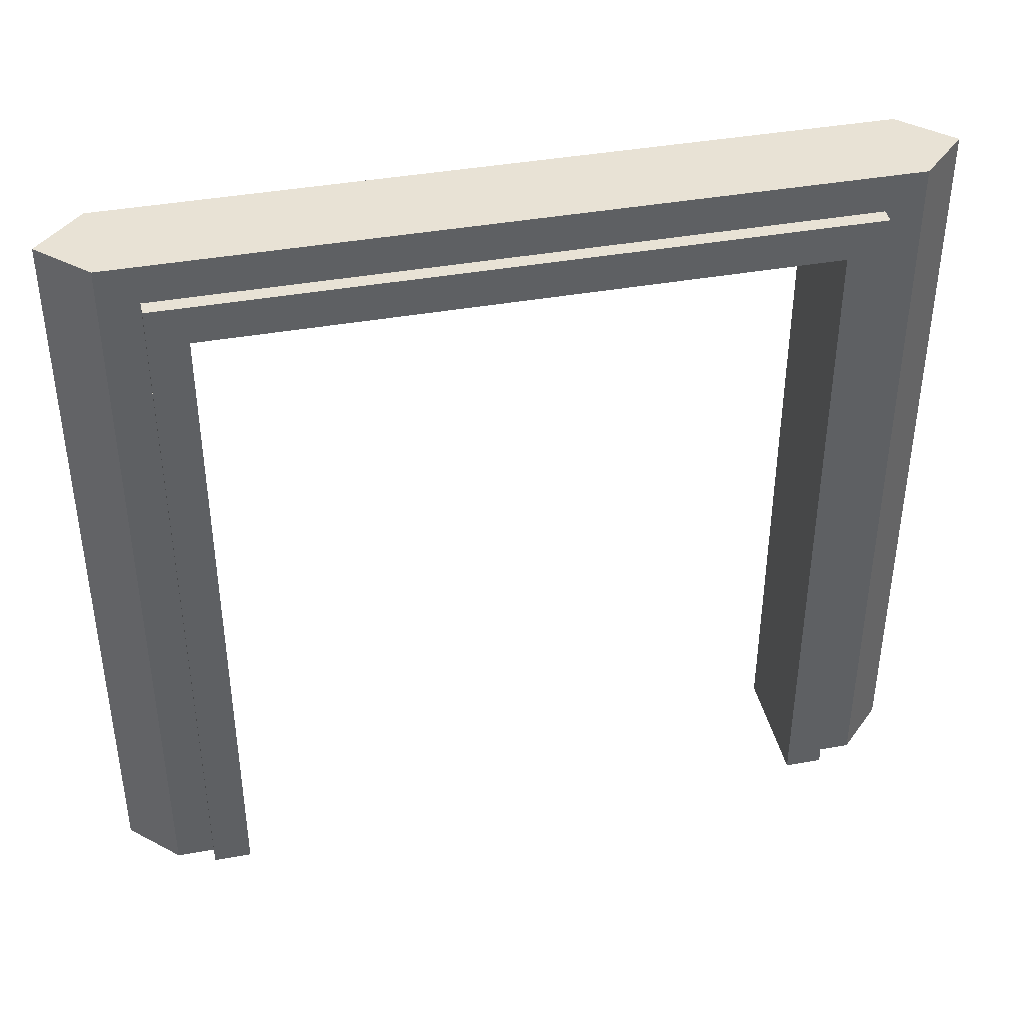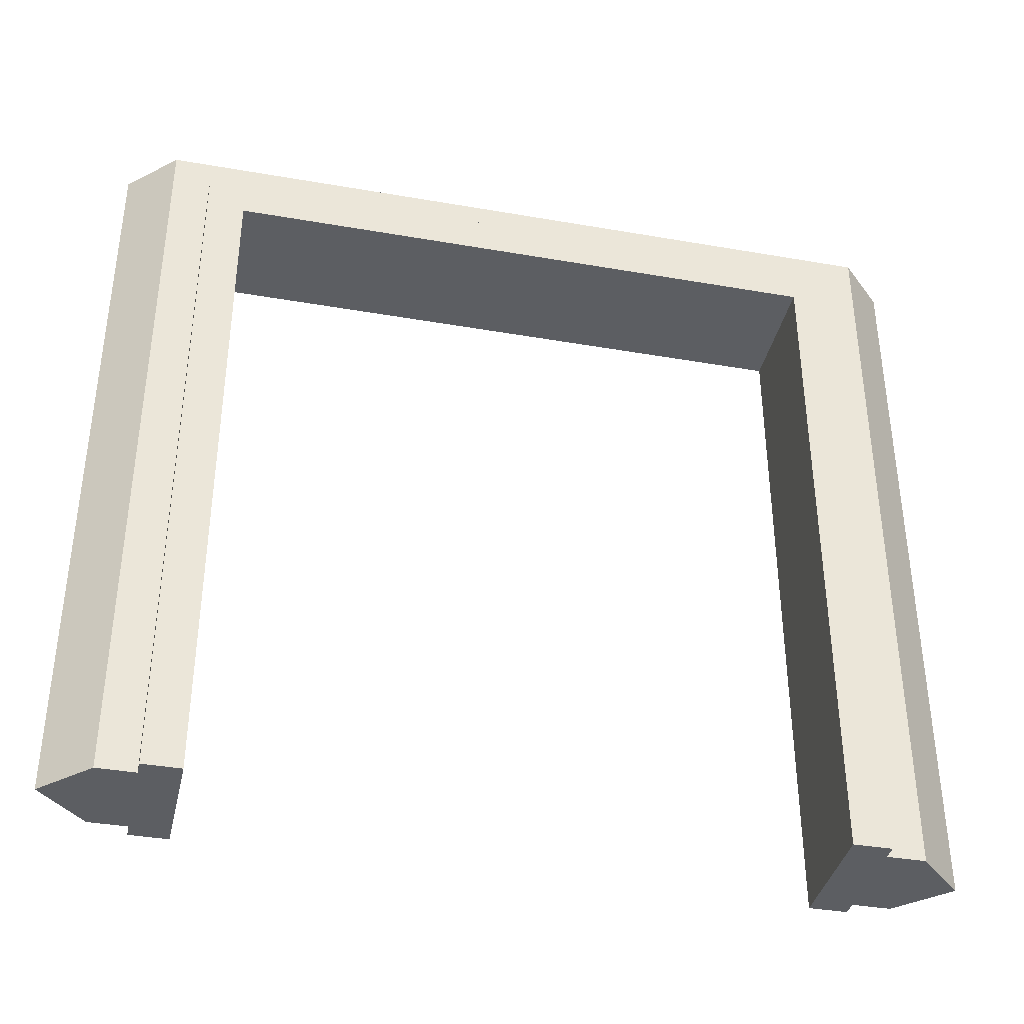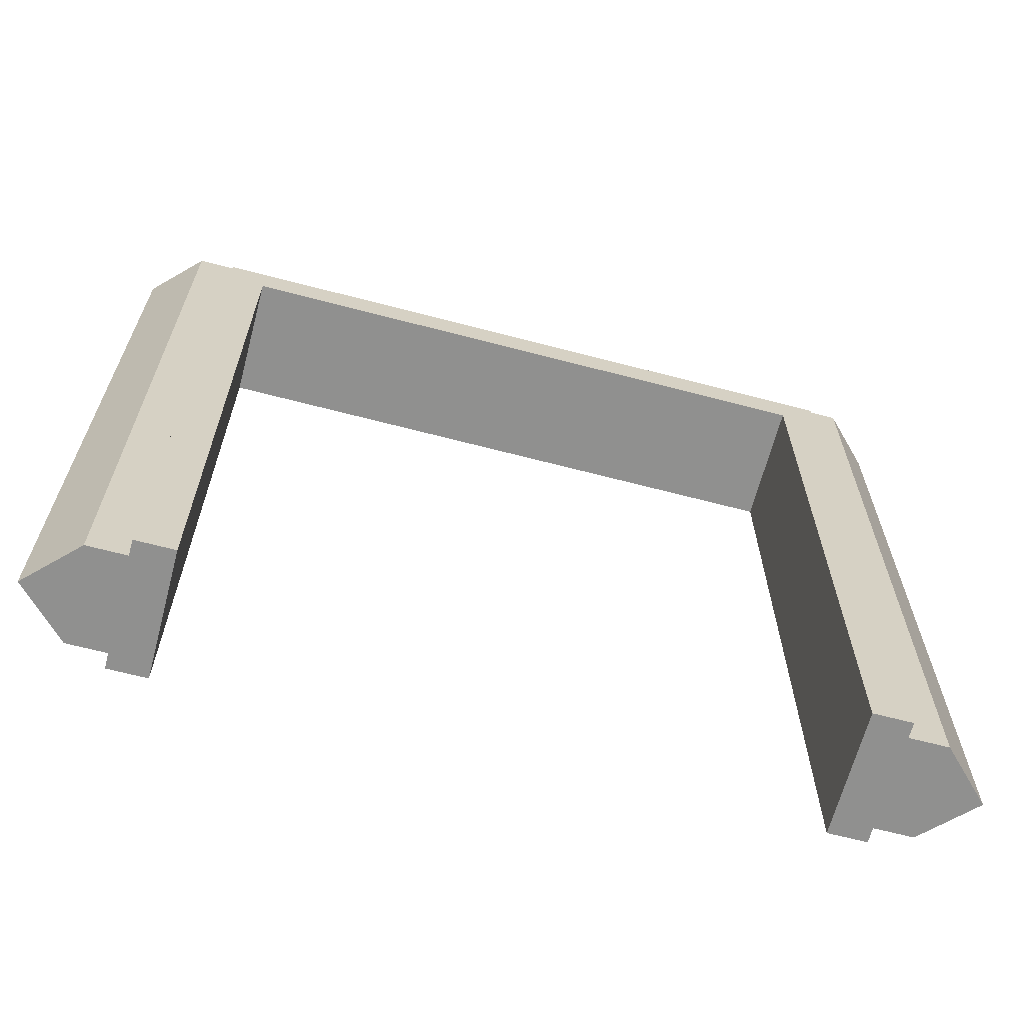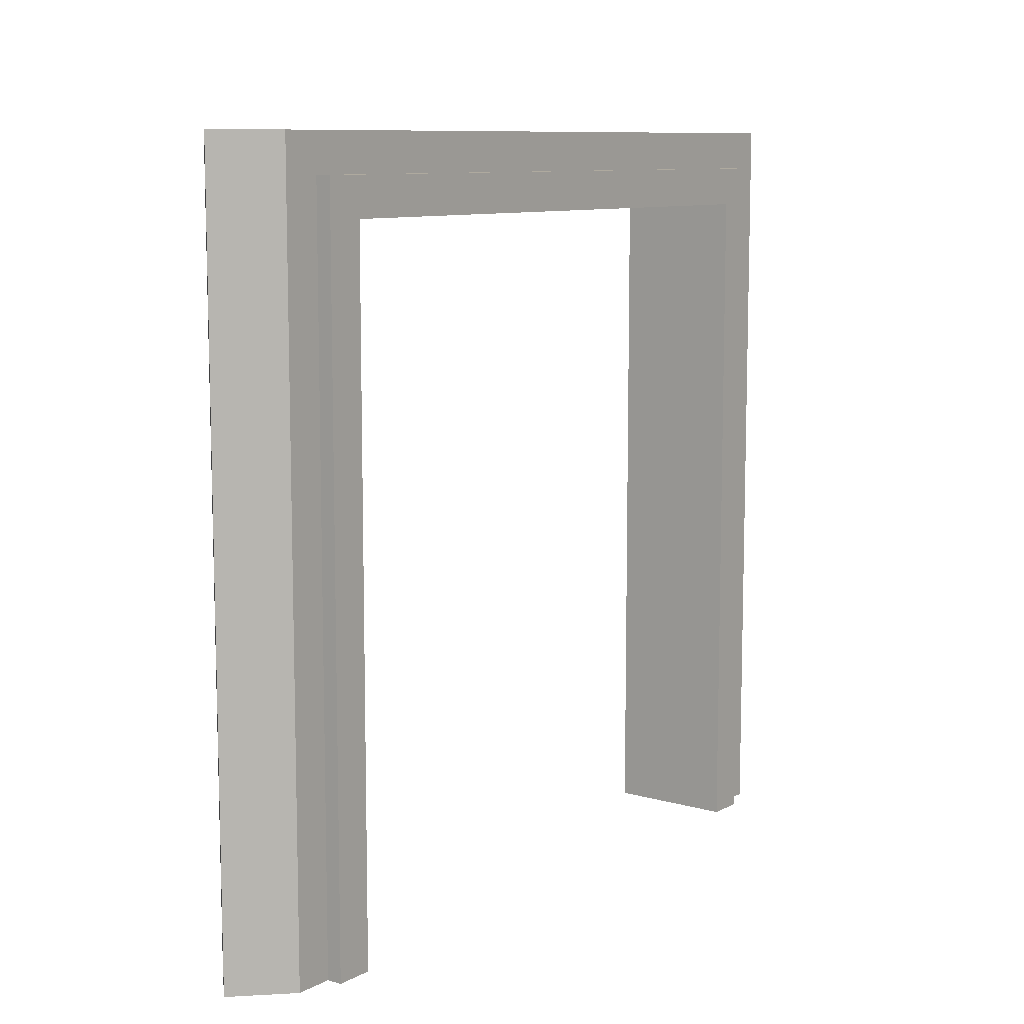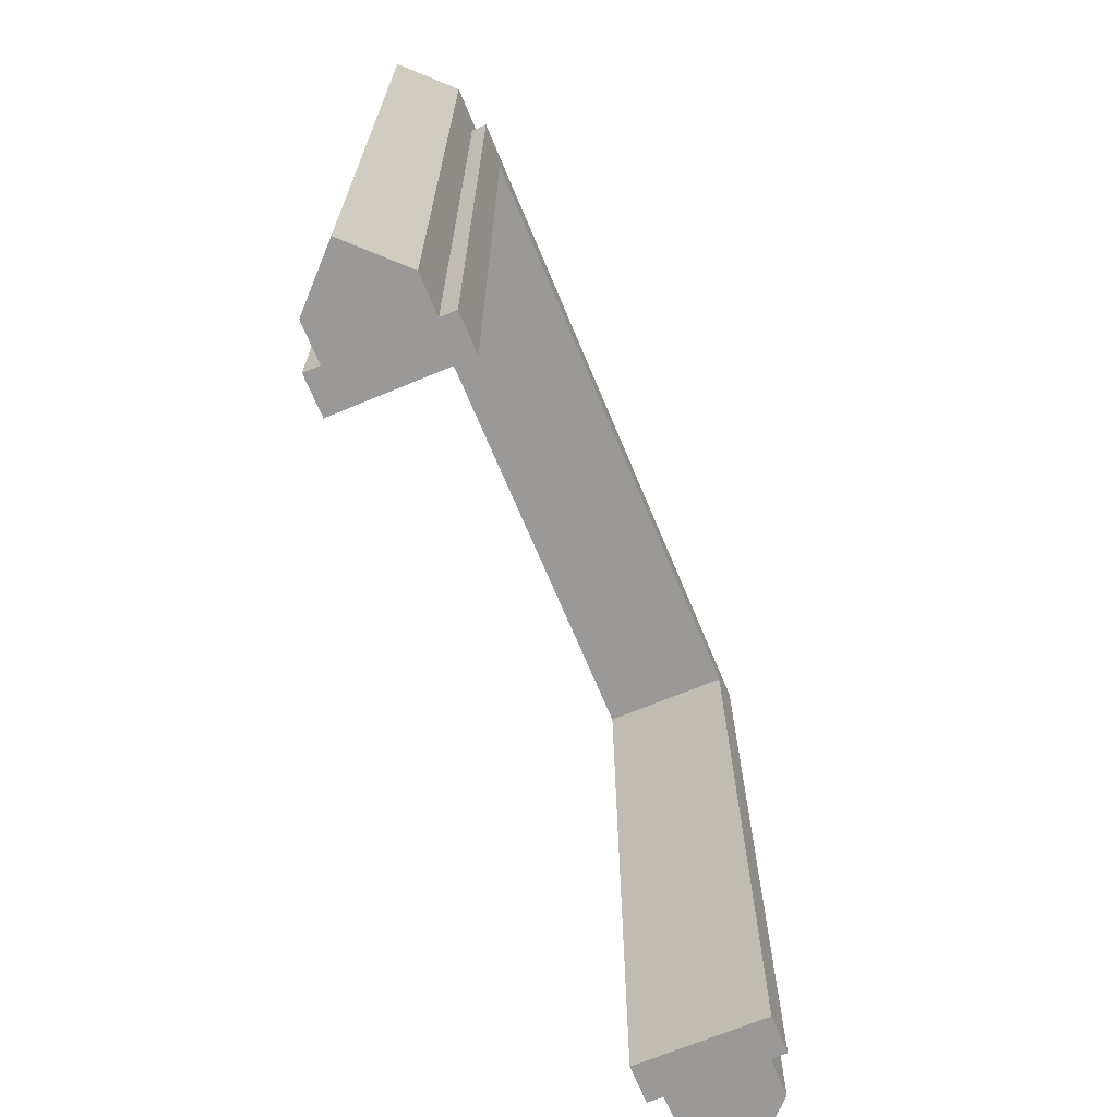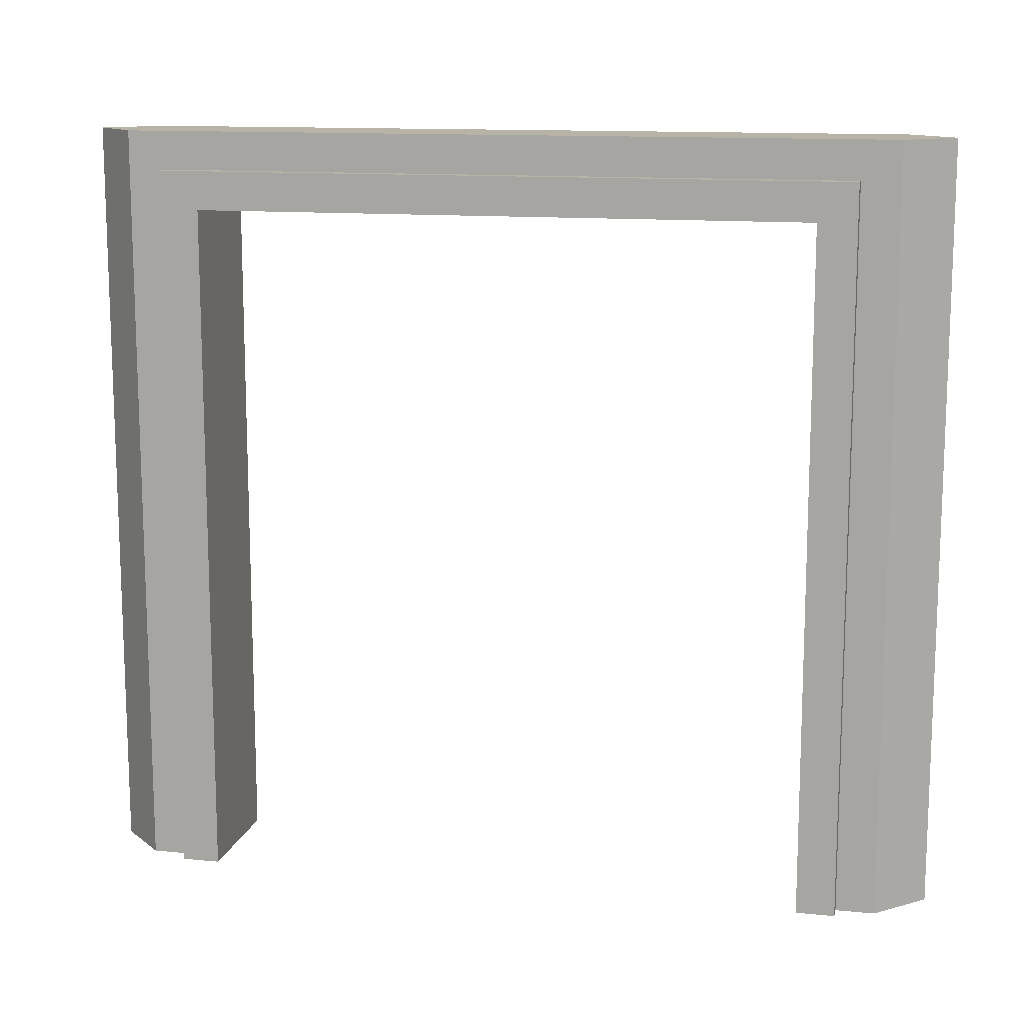
<metadata>
{"format":"obj","ext":"obj","renderer":"f3d","projection":"perspective","resolution":1024,"background":"white","views":[{"elev":40.6,"azim":-102.4,"up":"+Y"},{"elev":-38.0,"azim":-102.5,"up":"+Y"},{"elev":-65.5,"azim":-104.8,"up":"+Y"},{"elev":9.5,"azim":-143.2,"up":"+Y"},{"elev":-69.1,"azim":-157.4,"up":"+Y"},{"elev":12.8,"azim":102.8,"up":"+Y"}]}
</metadata>
<code>
v 0.4375 0 0.5
v 0.4375 1 0.5
v 0.5 -2.707e-16 0.5625
v 0.5 1 0.5625
v 0.5 -6.317e-16 -0.5625
v 0.5 1 -0.5625
v 0.4375 0 -0.5
v 0.4375 1 -0.5
v 0.5625 1 0.5
v 0.5625 0 0.5
v 0.5625 1 -0.5
v 0.5625 7.05e-18 0.45
v 0.4175 1.379e-17 0.4
v 0.5825 1.41e-17 0.4
v 0.5825 7.05e-18 0.45
v 0.4375 7.05e-18 0.45
v 0.4175 6.744e-18 0.45
v 0.5625 0 -0.5
v 0.5825 1.41e-17 -0.4
v 0.5825 7.05e-18 -0.45
v 0.4175 1.379e-17 -0.4
v 0.5625 7.05e-18 -0.45
v 0.4375 7.05e-18 -0.45
v 0.4175 6.744e-18 -0.45
v 0.5625 0.95 -0.45
v 0.5625 0.95 0.45
v 0.5625 0.05 0.45
v 0.5625 0.05 -0.45
v 0.4375 0.05 0.45
v 0.4375 0.95 0.45
v 0.4375 0.95 -0.45
v 0.4375 0.05 -0.45
v 0.4175 0.95 -0.45
v 0.4175 0.95 0.45
v 0.4175 0.9 -0.4
v 0.5825 0.9 -0.4
v 0.4175 0.9 0.4
v 0.5825 0.9 0.4
v 0.5825 0.95 0.45
v 0.5825 0.95 -0.45
f 3 2 1
f 2 3 4
f 7 6 5
f 6 7 8
f 4 10 9
f 10 4 3
f 6 9 11
f 9 6 4
f 4 6 8
f 4 8 2
f 3 12 10
f 13 12 3
f 14 12 13
f 12 14 15
f 13 3 16
f 16 3 1
f 13 16 17
f 11 5 6
f 5 11 18
f 21 20 19
f 20 21 22
f 22 21 18
f 18 21 5
f 5 21 23
f 23 21 24
f 7 5 23
f 11 25 18
f 25 11 9
f 25 9 26
f 26 9 27
f 27 9 12
f 12 9 10
f 25 22 18
f 22 25 28
f 1 29 16
f 29 1 30
f 2 30 1
f 2 31 30
f 8 31 2
f 8 23 31
f 23 8 7
f 31 23 32
f 31 28 32
f 28 31 25
f 32 33 31
f 23 33 32
f 33 23 24
f 32 28 31
f 25 31 28
f 31 26 25
f 26 31 30
f 33 30 31
f 30 33 34
f 25 26 31
f 30 31 26
f 26 29 27
f 29 26 30
f 34 29 30
f 34 16 29
f 16 34 17
f 27 29 26
f 30 26 29
f 19 35 21
f 35 19 36
f 21 35 19
f 36 19 35
f 37 14 13
f 14 37 38
f 13 14 37
f 38 37 14
f 37 36 38
f 36 37 35
f 38 36 37
f 35 37 36
f 17 37 13
f 34 37 17
f 34 35 37
f 33 35 34
f 33 21 35
f 21 33 24
f 15 38 14
f 39 38 15
f 39 36 38
f 40 36 39
f 40 19 36
f 19 40 20
f 14 38 15
f 15 38 39
f 38 36 39
f 39 36 40
f 36 19 40
f 20 40 19
f 40 22 20
f 22 40 28
f 28 40 25
f 20 22 40
f 28 40 22
f 25 40 28
f 27 15 12
f 15 27 39
f 39 27 26
f 12 15 27
f 39 27 15
f 26 27 39
f 26 40 39
f 40 26 25
f 39 40 26
f 25 26 40

</code>
